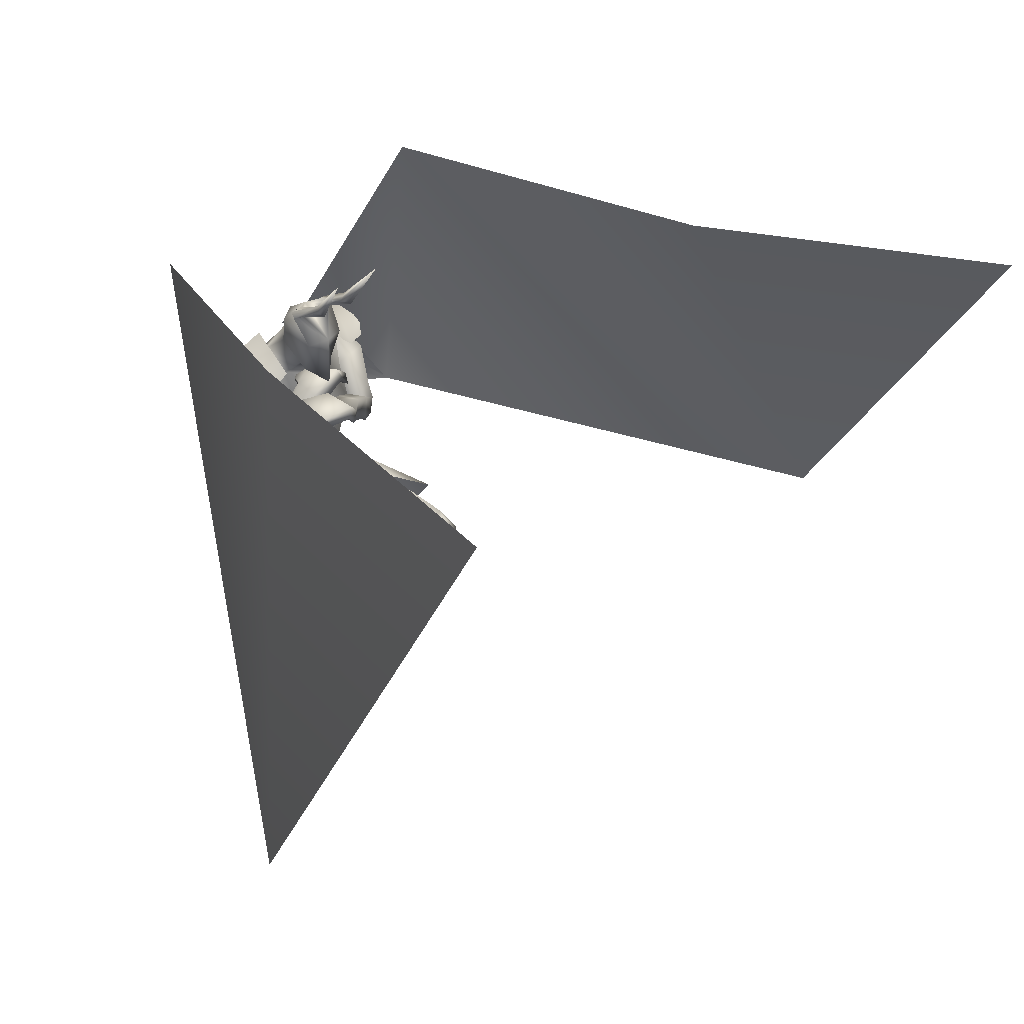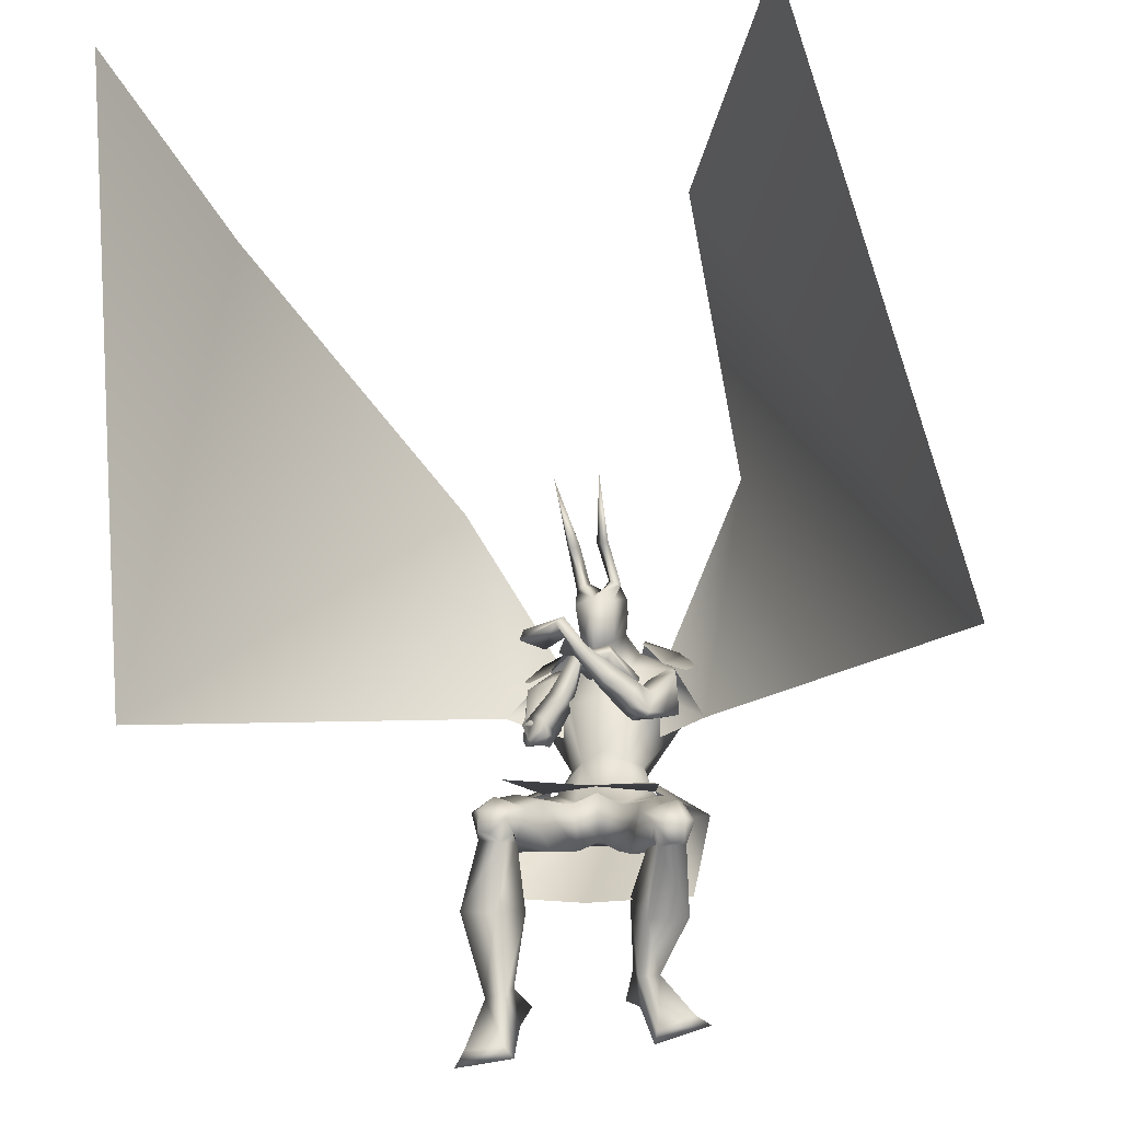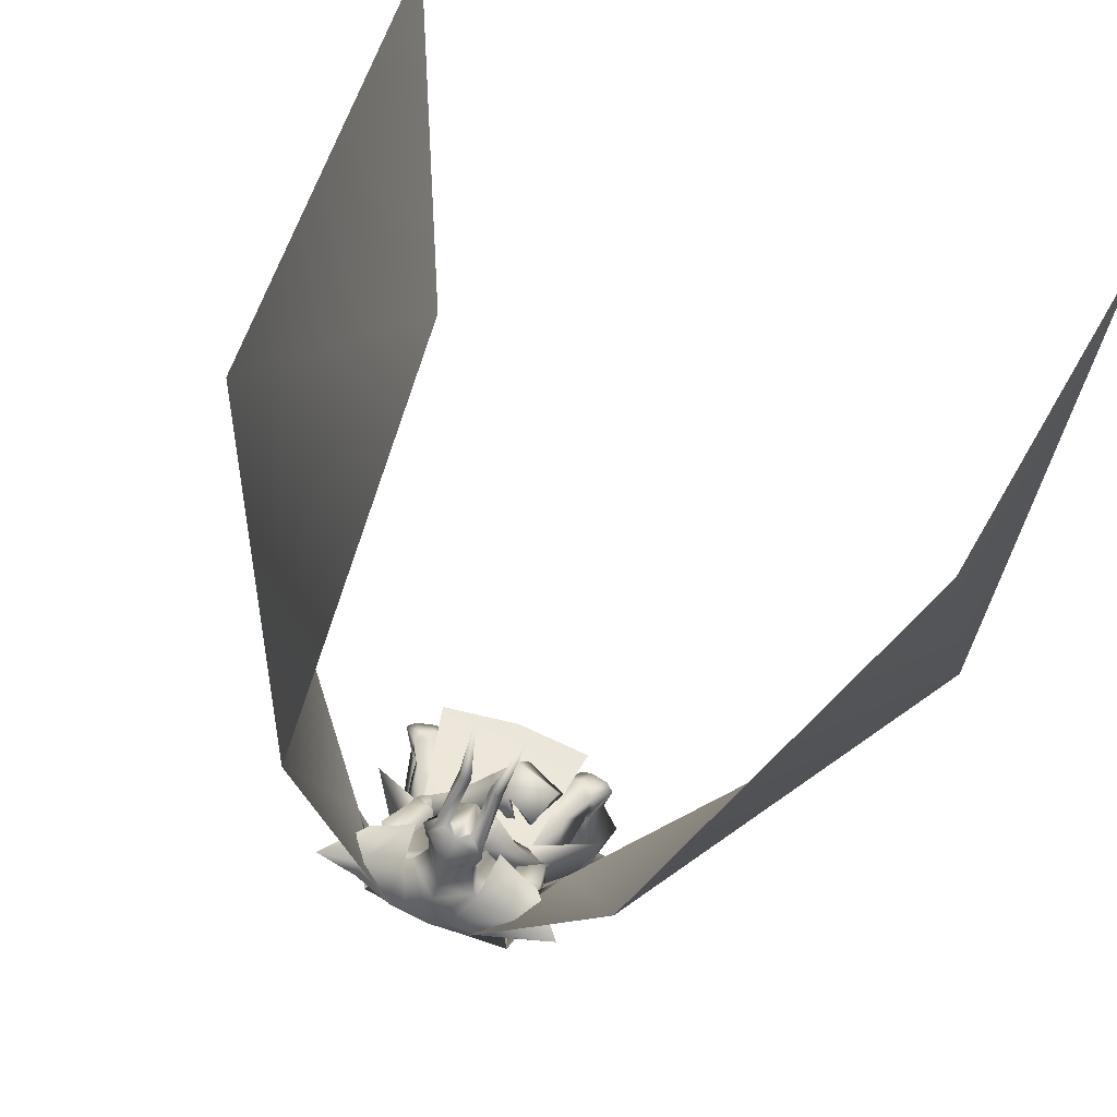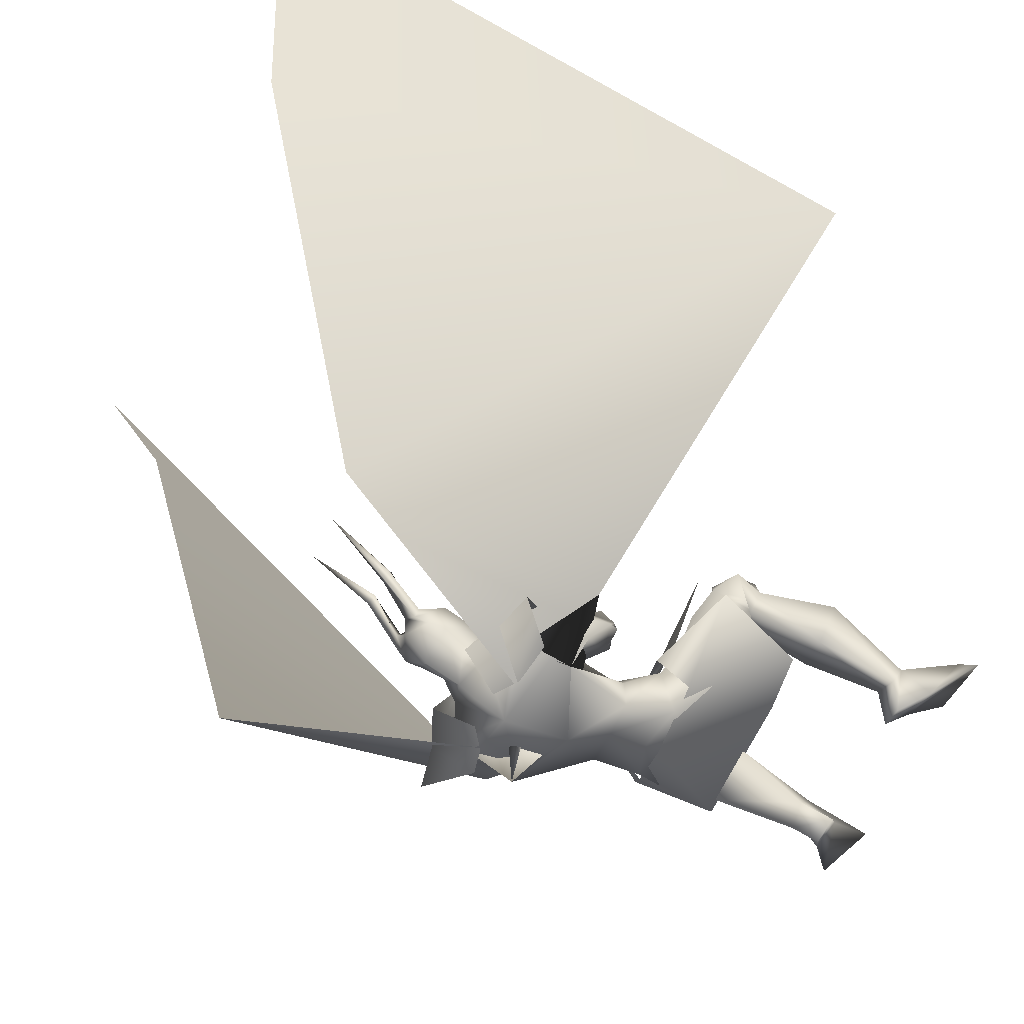
<metadata>
{"format":"obj","ext":"obj","renderer":"f3d","projection":"perspective","resolution":1024,"background":"white","views":[{"elev":42.0,"azim":-40.7,"up":"+Y"},{"elev":-29.3,"azim":16.6,"up":"+Y"},{"elev":79.2,"azim":-153.9,"up":"+Y"},{"elev":-51.2,"azim":-114.7,"up":"+Z"}]}
</metadata>
<code>
o Cube_Cube.001
v 0.009016 0.551 -0.03002
v 0.1466 0.5567 -0.06709
v -0.1321 0.5679 -0.04235
v 0.1469 0.4817 -0.1615
v -0.1571 0.4977 -0.1314
v -0.01007 0.5117 -0.2264
v 0.03977 0.4069 0.2886
v 0.2409 0.4032 0.2419
v -0.1637 0.447 0.2902
v 0.3201 0.4003 0.0217
v -0.292 0.4509 0.09468
v 0.2462 0.2235 -0.07999
v -0.2608 0.256 -0.02275
v 0.003783 0.1614 0.1016
v 0.01554 0.5166 0.03583
v 0.1636 0.5075 -0.02245
v -0.1392 0.5261 0.006353
v 0.1143 0.9946 -0.1004
v -0.1011 0.9944 -0.07893
v 0.08888 1.068 -0.2229
v -0.1005 1.068 -0.204
v 0.03902 0.978 -0.294
v -0.0655 0.9779 -0.2836
v 0.2212 0.9248 -0.1543
v -0.2164 0.9244 -0.1106
v 0.2986 1.006 -0.2705
v -0.3153 1.005 -0.2092
v 0.1959 0.9098 -0.2759
v -0.2184 0.916 -0.2424
v 0.08373 1.011 -0.1844
v -0.08846 1.011 -0.1936
v -0.002365 0.9977 -0.2459
v 0.06623 0.9459 -0.145
v -0.06712 0.9459 -0.1384
v 0.000696 0.9168 -0.1194
v 0.1667 0.9807 -0.2216
v -0.1711 0.9824 -0.1808
v 0.1588 0.958 -0.1981
v -0.1622 0.9541 -0.1571
v -0.01456 0.9258 -0.3024
v -0.01363 0.7581 -0.2946
v 0.1711 0.8211 -0.2924
v -0.21 0.8434 -0.2698
v 0.09835 0.8102 -0.06674
v -0.07851 0.8103 -0.04917
v 0.01228 0.8188 -0.03429
v 0.1276 0.8508 -0.1958
v -0.1273 0.8551 -0.1666
v 0.06786 0.6453 -0.09078
v -0.05451 0.6459 -0.07876
v 0.008487 0.6686 -0.06754
v 0.1011 0.6425 -0.1441
v -0.09755 0.6435 -0.1245
v -0.005644 0.6366 -0.2096
v 0.08443 0.6393 -0.2176
v -0.09553 0.6403 -0.1999
v 0.1672 0.8313 -0.0561
v -0.205 0.7975 -0.04825
v 0.09964 0.8157 -0.04423
v -0.1428 0.7658 -0.03982
v 0.1774 0.7643 -0.0803
v -0.2263 0.7425 -0.08946
v 0.09603 0.7579 -0.08811
v -0.1474 0.7216 -0.09738
v 0.1274 0.8286 -0.01261
v -0.1872 0.7951 -0.0418
v 0.09647 0.8281 -0.05883
v -0.1722 0.7855 -0.09448
v 0.1016 0.7783 0.00817
v -0.1441 0.7589 -0.02032
v 0.06685 0.7707 -0.05304
v -0.1281 0.7385 -0.08621
v 0.1066 0.8044 -0.04691
v -0.1683 0.7504 -0.05843
v 0.1591 0.8035 -0.0278
v -0.2109 0.7576 -0.03141
v 0.1486 0.7482 -0.02719
v -0.1959 0.7161 -0.03875
v 0.08953 0.7476 -0.06427
v -0.1475 0.7054 -0.08087
v 0.009569 0.5167 -0.04194
v 0.1356 0.5474 -0.09792
v -0.1245 0.5553 -0.07387
v -0.007481 0.5429 -0.213
v 0.09634 0.5102 -0.2036
v -0.1115 0.5163 -0.1835
v 0.08072 0.4627 0.02068
v -0.05388 0.4734 0.03351
v 0.01601 0.5004 0.02949
v 0.05346 0.3624 -0.05237
v -0.0535 0.3708 -0.03937
v 0.000644 0.3943 -0.04841
v 0.1575 0.4223 -0.1486
v -0.1695 0.4399 -0.1145
v -0.007467 0.4163 -0.1307
v 0.273 0.3966 0.131
v -0.2214 0.443 0.1903
v 0.1753 0.3668 0.171
v -0.1224 0.3973 0.2079
v 0.1907 0.2864 0.1353
v -0.1573 0.3214 0.1824
v 0.2537 0.2938 0.09209
v -0.2269 0.3374 0.1545
v 0.153 0.4281 0.09484
v -0.1096 0.453 0.124
v 0.2238 0.455 0.06233
v -0.182 0.4885 0.1063
v 0.1105 0.3061 0.05101
v -0.09428 0.3261 0.07865
v 0.2117 0.3408 -0.05361
v -0.2117 0.3717 -0.002975
v 0.2771 0.287 0.1129
v -0.2539 0.3262 0.202
v 0.2133 0.2722 0.1475
v -0.1875 0.3033 0.2255
v 0.1846 0.3265 0.1111
v -0.1614 0.3242 0.1624
v 0.2461 0.3376 0.07672
v -0.2265 0.3433 0.1404
v 0.2168 0.3127 0.199
v -0.1644 0.355 0.2531
v 0.3122 0.3285 0.1597
v -0.2622 0.3896 0.2368
v 0.1978 0.3069 0.1608
v -0.157 0.3311 0.2045
v 0.2747 0.3168 0.1173
v -0.2394 0.3518 0.1785
v 0.2928 0.3266 0.18
v -0.2389 0.3879 0.2538
v 0.2447 0.3176 0.1979
v -0.1904 0.3687 0.2601
v 0.2451 0.2724 0.1643
v -0.2102 0.3219 0.2462
v 0.276 0.2715 0.1565
v -0.2412 0.3296 0.2463
v 0.2306 0.3769 0.1762
v -0.1728 0.4181 0.2256
v 0.2653 0.3924 0.1585
v -0.2081 0.4383 0.2155
v 0.1523 -0.02135 -0.1856
v -0.2785 -0.1309 0.01043
v 0.07348 -0.03036 -0.1685
v -0.1987 -0.1144 0.004595
v 0.02134 0.009436 -0.2187
v -0.1823 -0.04686 -0.04557
v 0.07381 0.02715 -0.2585
v -0.2481 -0.04233 -0.06274
v 0.1563 0.1193 0.0553
v -0.2049 0.1174 0.2091
v 0.2538 0.1325 0.002262
v -0.3087 0.1444 0.1772
v 0.09902 0.1989 0.01187
v -0.1495 0.1462 0.122
v 0.2121 0.2251 -0.07041
v -0.2745 0.1787 0.06241
v 0.08701 0.02748 -0.1032
v -0.2138 -0.05487 0.08324
v 0.1383 0.03782 -0.1337
v -0.2736 -0.05516 0.06824
v 0.06141 0.07111 -0.1498
v -0.2053 -0.02386 0.03933
v 0.1155 0.06889 -0.1903
v -0.2696 -0.0294 0.01901
v 0.2371 -0.09329 -0.101
v -0.3084 -0.2098 0.1257
v 0.1395 -0.1313 -0.08615
v -0.2028 -0.2081 0.1209
v 0.1263 -0.1587 -0.1095
v -0.1845 -0.2353 0.1009
v 0.2731 -0.1155 -0.1297
v -0.3377 -0.2498 0.113
v -0.1622 0.9696 0.1175
v 0.1082 0.8853 -0.08614
v -0.1378 0.9769 0.02044
v 0.04627 0.8881 -0.165
v -0.1721 0.9359 0.1238
v 0.1046 0.8535 -0.07046
v -0.1303 0.9534 0.01894
v 0.02986 0.8728 -0.1546
v -0.02793 0.9333 0.0307
v -0.0621 0.9423 -0.08079
v 0.00745 0.9101 0.0948
v -0.06232 0.941 -0.004649
v -0.01901 0.8904 0.116
v -0.03299 0.9175 0.008323
v -0.04119 0.9132 0.03452
v -0.05673 0.9188 -0.0759
v 0.1211 0.8938 -0.1266
v -0.1428 0.865 -0.09892
v 0.1994 0.9107 -0.1273
v -0.2161 0.8973 -0.09639
v 0.1956 0.7999 -0.1741
v -0.2306 0.8039 -0.1708
v 0.1058 0.8174 -0.185
v -0.1386 0.8046 -0.1752
v 0.1095 0.7472 -0.05125
v -0.1638 0.7086 -0.06633
v 0.1415 0.7367 -0.0305
v -0.1888 0.7066 -0.04403
v 0.09134 0.7637 -0.03837
v -0.1445 0.7324 -0.06257
v 0.1076 0.7561 -0.002065
v -0.1468 0.7339 -0.02218
v 0.1207 0.7529 -0.07038
v -0.1738 0.7175 -0.082
v 0.1632 0.7452 -0.0695
v -0.2169 0.7187 -0.08389
v 0.0834 0.5244 -0.08397
v -0.07181 0.5294 -0.06993
v 0.1664 0.4964 -0.02903
v -0.1445 0.5154 0.000928
v 0.0373 0.8735 -0.0258
v -0.1201 0.8482 -0.09643
v 0.07117 0.8693 0.02185
v -0.1361 0.8533 -0.04029
v 0.04288 0.8201 0.04203
v -0.09123 0.8184 -0.02051
v 0.01512 0.8321 -0.02014
v -0.08711 0.8149 -0.08942
v -0.05702 0.9821 0.05279
v -0.005458 0.9496 -0.1091
v -0.0415 0.9793 0.1428
v 0.03781 0.9676 -0.02952
v -0.06096 0.9565 0.1573
v 0.04786 0.937 -0.01644
v -0.06331 0.9631 0.05534
v -0.01204 0.9291 -0.1019
v -0.0919 0.9382 0.01799
v -0.02372 0.9056 -0.1365
v -0.09017 0.9444 0.01617
v -0.02092 0.9125 -0.1392
v -0.07362 0.9302 0.01249
v -0.04507 0.9154 -0.1291
v -0.07194 0.9369 0.01025
v -0.0421 0.9228 -0.1324
v -0.002365 1.039 -0.2164
v 0.05545 1.055 -0.1462
v -0.06018 1.055 -0.1462
v -0.002365 1.125 -0.1808
v 0.06896 1.107 -0.117
v -0.07369 1.107 -0.117
v 0.06678 1.151 -0.1165
v -0.0715 1.151 -0.1165
v -0.002365 1.184 -0.1056
v 0.03262 0.9899 -0.09984
v -0.03735 0.9899 -0.09984
v -0.002365 0.992 -0.08784
v 0.05222 1.103 -0.02448
v -0.05695 1.103 -0.02448
v -0.002365 1.11 -0.00518
v 0.04421 0.9952 -0.06179
v -0.04894 0.9952 -0.06179
v -0.002365 0.9521 -0.01404
v 0.03845 1.179 -0.05894
v -0.04318 1.179 -0.05894
v 0.06149 1.175 -0.07415
v -0.06622 1.175 -0.07415
v 0.02566 1.196 -0.08105
v -0.03039 1.196 -0.08105
v 0.05353 1.182 -0.09614
v -0.05826 1.182 -0.09614
v 0.04445 1.266 0.01895
v -0.04918 1.266 0.01895
v 0.02185 1.256 0.03008
v -0.02658 1.256 0.03008
v 0.05573 1.257 0.03669
v -0.06046 1.257 0.03669
v 0.04393 1.244 0.04732
v -0.04866 1.244 0.04732
v 0.06225 1.413 0.1469
v -0.06698 1.413 0.1469
v 0.2801 0.7547 -0.1192
v -0.2635 0.7896 -0.04062
v 0.08916 0.9446 -0.3029
v -0.1164 0.9448 -0.2864
v 1.161 0.4512 0.7807
v -0.9525 0.4174 0.9223
v 0.3971 1.504 -0.1526
v -0.4157 1.506 -0.1233
v 0.9054 1.826 1.594
v -0.8196 1.952 1.623
v 0.5144 1.744 0.8872
v -0.7613 1.896 0.8147
v 0.1627 0.9404 -0.1267
v 0.1886 1.026 -0.2464
v 0.09829 0.9376 -0.3008
v -0.1536 0.9402 -0.09515
v -0.2028 1.026 -0.2073
v -0.125 0.9375 -0.2786
f 4 2 10
f 4 10 12
f 11 3 5
f 11 5 13
f 6 4 12
f 6 12 14
f 13 5 6
f 13 6 14
f 1 15 16
f 1 16 2
f 1 3 17
f 1 17 15
f 15 7 8
f 15 8 16
f 9 7 15
f 9 15 17
f 2 16 10
f 11 17 3
f 30 33 38
f 30 38 36
f 39 34 31
f 39 31 37
f 30 36 40
f 30 40 32
f 40 37 31
f 40 31 32
f 33 35 46
f 33 46 44
f 46 35 34
f 46 34 45
f 38 33 44
f 38 44 47
f 45 34 39
f 45 39 48
f 44 46 51
f 44 51 49
f 51 46 45
f 51 45 50
f 47 44 49
f 47 49 52
f 50 45 48
f 50 48 53
f 41 42 55
f 41 55 54
f 56 43 41
f 56 41 54
f 42 47 52
f 42 52 55
f 53 48 43
f 53 43 56
f 59 73 75
f 59 75 57
f 76 74 60
f 76 60 58
f 73 67 65
f 73 65 75
f 66 68 74
f 66 74 76
f 63 79 73
f 63 73 59
f 74 80 64
f 74 64 60
f 79 71 67
f 79 67 73
f 68 72 80
f 68 80 74
f 54 55 85
f 54 85 84
f 86 56 54
f 86 54 84
f 55 52 82
f 55 82 85
f 83 53 56
f 83 56 86
f 87 89 92
f 87 92 90
f 92 89 88
f 92 88 91
f 85 93 95
f 85 95 84
f 95 94 86
f 95 86 84
f 93 90 92
f 93 92 95
f 92 91 94
f 92 94 95
f 104 98 96
f 104 96 106
f 97 99 105
f 97 105 107
f 90 108 104
f 90 104 87
f 105 109 91
f 105 91 88
f 108 100 98
f 108 98 104
f 99 101 109
f 99 109 105
f 93 110 108
f 93 108 90
f 109 111 94
f 109 94 91
f 110 102 100
f 110 100 108
f 101 103 111
f 101 111 109
f 106 96 102
f 106 102 110
f 103 97 107
f 103 107 111
f 100 124 120
f 100 120 98
f 121 125 101
f 121 101 99
f 124 116 114
f 124 114 120
f 115 117 125
f 115 125 121
f 102 126 124
f 102 124 100
f 125 127 103
f 125 103 101
f 126 118 116
f 126 116 124
f 117 119 127
f 117 127 125
f 96 122 126
f 96 126 102
f 127 123 97
f 127 97 103
f 122 112 118
f 122 118 126
f 119 113 123
f 119 123 127
f 122 96 138
f 122 138 128
f 139 97 123
f 139 123 129
f 112 122 128
f 112 128 134
f 129 123 113
f 129 113 135
f 98 120 130
f 98 130 136
f 131 121 99
f 131 99 137
f 120 114 132
f 120 132 130
f 133 115 121
f 133 121 131
f 114 112 134
f 114 134 132
f 135 113 115
f 135 115 133
f 96 98 136
f 96 136 138
f 137 99 97
f 137 97 139
f 136 130 128
f 136 128 138
f 129 131 137
f 129 137 139
f 130 132 134
f 130 134 128
f 135 133 131
f 135 131 129
f 114 148 150
f 114 150 112
f 151 149 115
f 151 115 113
f 116 152 148
f 116 148 114
f 149 153 117
f 149 117 115
f 118 154 152
f 118 152 116
f 153 155 119
f 153 119 117
f 112 150 154
f 112 154 118
f 155 151 113
f 155 113 119
f 140 142 144
f 140 144 146
f 145 143 141
f 145 141 147
f 148 156 158
f 148 158 150
f 159 157 149
f 159 149 151
f 152 160 156
f 152 156 148
f 157 161 153
f 157 153 149
f 160 144 142
f 160 142 156
f 143 145 161
f 143 161 157
f 154 162 160
f 154 160 152
f 161 163 155
f 161 155 153
f 162 146 144
f 162 144 160
f 145 147 163
f 145 163 161
f 150 158 162
f 150 162 154
f 163 159 151
f 163 151 155
f 158 140 146
f 158 146 162
f 147 141 159
f 147 159 163
f 158 156 166
f 158 166 164
f 167 157 159
f 167 159 165
f 140 158 164
f 140 164 170
f 165 159 141
f 165 141 171
f 156 142 168
f 156 168 166
f 169 143 157
f 169 157 167
f 142 140 170
f 142 170 168
f 171 141 143
f 171 143 169
f 166 168 170
f 166 170 164
f 171 169 167
f 171 167 165
f 172 174 178
f 172 178 176
f 179 175 173
f 179 173 177
f 38 188 190
f 38 190 36
f 191 189 39
f 191 39 37
f 188 59 57
f 188 57 190
f 58 60 189
f 58 189 191
f 36 190 192
f 36 192 42
f 193 191 37
f 193 37 43
f 190 57 61
f 190 61 192
f 62 58 191
f 62 191 193
f 47 194 188
f 47 188 38
f 189 195 48
f 189 48 39
f 194 63 59
f 194 59 188
f 60 64 195
f 60 195 189
f 42 192 194
f 42 194 47
f 195 193 43
f 195 43 48
f 192 61 63
f 192 63 194
f 64 62 193
f 64 193 195
f 57 75 77
f 57 77 61
f 78 76 58
f 78 58 62
f 65 69 77
f 65 77 75
f 78 70 66
f 78 66 76
f 79 63 204
f 79 204 196
f 205 64 80
f 205 80 197
f 71 79 196
f 71 196 200
f 197 80 72
f 197 72 201
f 77 69 202
f 77 202 198
f 203 70 78
f 203 78 199
f 61 77 198
f 61 198 206
f 199 78 62
f 199 62 207
f 69 71 200
f 69 200 202
f 201 72 70
f 201 70 203
f 63 61 206
f 63 206 204
f 207 62 64
f 207 64 205
f 206 198 196
f 206 196 204
f 197 199 207
f 197 207 205
f 198 202 200
f 198 200 196
f 201 203 199
f 201 199 197
f 49 51 81
f 49 81 208
f 81 51 50
f 81 50 209
f 49 208 82
f 49 82 52
f 83 209 50
f 83 50 53
f 81 89 87
f 81 87 208
f 88 89 81
f 88 81 209
f 87 104 106
f 87 106 210
f 107 105 88
f 107 88 211
f 82 208 87
f 82 87 210
f 88 209 83
f 88 83 211
f 82 210 93
f 82 93 85
f 94 211 83
f 94 83 86
f 93 210 106
f 93 106 110
f 107 211 94
f 107 94 111
f 67 212 214
f 67 214 65
f 215 213 68
f 215 68 66
f 65 214 216
f 65 216 69
f 217 215 66
f 217 66 70
f 71 218 212
f 71 212 67
f 213 219 72
f 213 72 68
f 69 216 218
f 69 218 71
f 219 217 70
f 219 70 72
f 180 220 222
f 180 222 182
f 223 221 181
f 223 181 183
f 220 174 172
f 220 172 222
f 173 175 221
f 173 221 223
f 182 222 224
f 182 224 184
f 225 223 183
f 225 183 185
f 222 172 176
f 222 176 224
f 177 173 223
f 177 223 225
f 226 178 174
f 226 174 220
f 175 179 227
f 175 227 221
f 184 224 226
f 184 226 186
f 227 225 185
f 227 185 187
f 224 176 178
f 224 178 226
f 179 177 225
f 179 225 227
f 226 220 230
f 226 230 228
f 231 221 227
f 231 227 229
f 186 226 228
f 186 228 232
f 229 227 187
f 229 187 233
f 220 180 234
f 220 234 230
f 235 181 221
f 235 221 231
f 180 186 232
f 180 232 234
f 233 187 181
f 233 181 235
f 232 228 230
f 232 230 234
f 231 229 233
f 231 233 235
f 180 182 214
f 180 214 212
f 215 183 181
f 215 181 213
f 182 184 216
f 182 216 214
f 217 185 183
f 217 183 215
f 184 186 218
f 184 218 216
f 219 187 185
f 219 185 217
f 180 212 218
f 180 218 186
f 219 213 181
f 219 181 187
f 251 245 237
f 251 237 240
f 238 246 252
f 238 252 241
f 236 239 240
f 236 240 237
f 241 239 236
f 241 236 238
f 251 240 242
f 251 242 248
f 243 241 252
f 243 252 249
f 242 240 239
f 242 239 244
f 239 241 243
f 239 243 244
f 253 247 245
f 253 245 251
f 246 247 253
f 246 253 252
f 251 248 250
f 251 250 253
f 250 249 252
f 250 252 253
f 30 32 236
f 30 236 237
f 236 32 31
f 236 31 238
f 30 237 245
f 30 245 33
f 246 238 31
f 246 31 34
f 33 245 247
f 33 247 35
f 247 246 34
f 247 34 35
f 250 248 256
f 250 256 254
f 257 249 250
f 257 250 255
f 244 250 254
f 244 254 258
f 255 250 244
f 255 244 259
f 242 244 258
f 242 258 260
f 259 244 243
f 259 243 261
f 248 242 260
f 248 260 256
f 261 243 249
f 261 249 257
f 256 260 262
f 256 262 266
f 263 261 257
f 263 257 267
f 260 258 264
f 260 264 262
f 265 259 261
f 265 261 263
f 258 254 268
f 258 268 264
f 269 255 259
f 269 259 265
f 254 256 266
f 254 266 268
f 267 257 255
f 267 255 269
f 266 270 268
f 269 271 267
f 264 268 270
f 271 269 265
f 262 264 270
f 271 265 263
f 262 270 266
f 267 271 263
f 36 42 272
f 36 272 274
f 273 43 37
f 273 37 275
f 36 274 40
f 40 275 37
f 41 272 42
f 43 273 41
f 40 274 272
f 40 272 41
f 273 275 40
f 273 40 41
f 272 274 278
f 272 278 276
f 279 275 273
f 279 273 277
f 276 278 282
f 276 282 280
f 283 279 277
f 283 277 281
f 18 284 285
f 18 285 20
f 284 24 26
f 284 26 285
f 20 285 286
f 20 286 22
f 285 26 28
f 285 28 286
f 25 287 288
f 25 288 27
f 287 19 21
f 287 21 288
f 27 288 289
f 27 289 29
f 288 21 23
f 288 23 289

</code>
